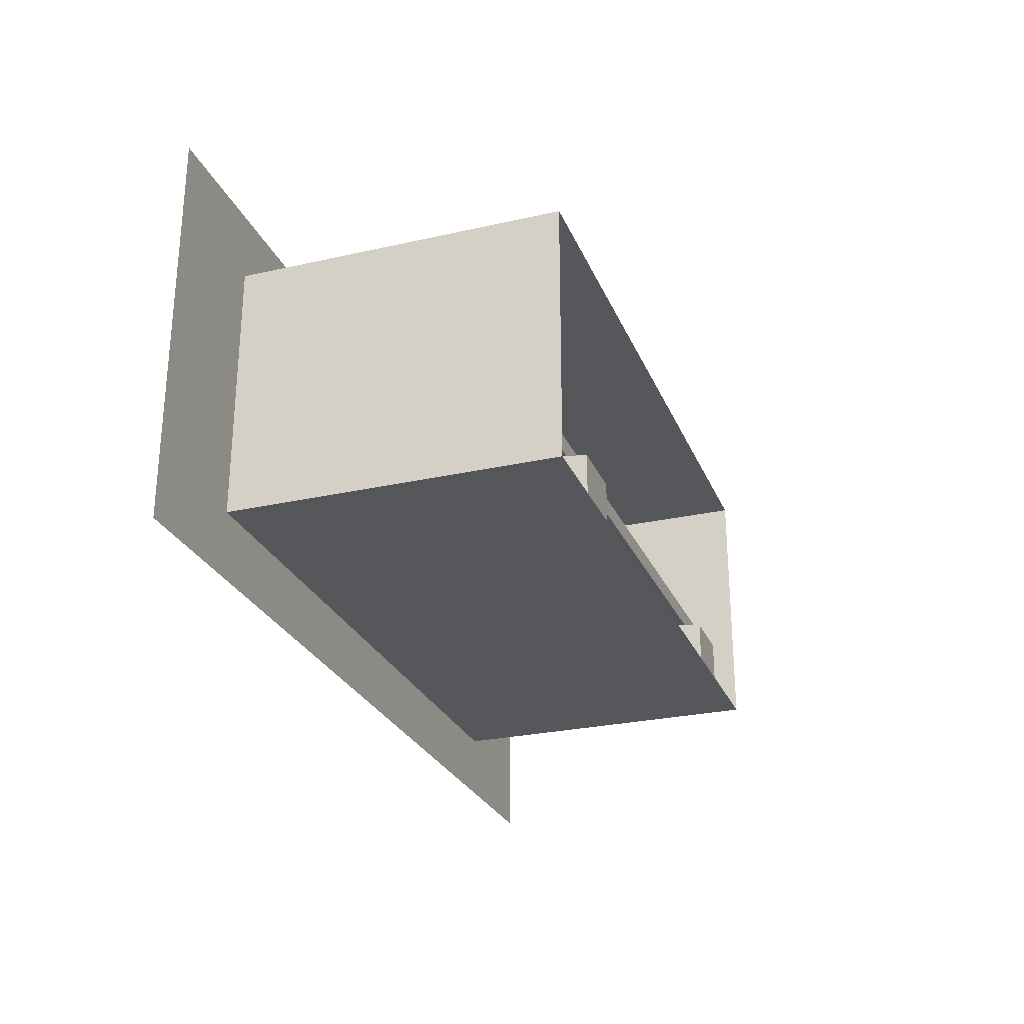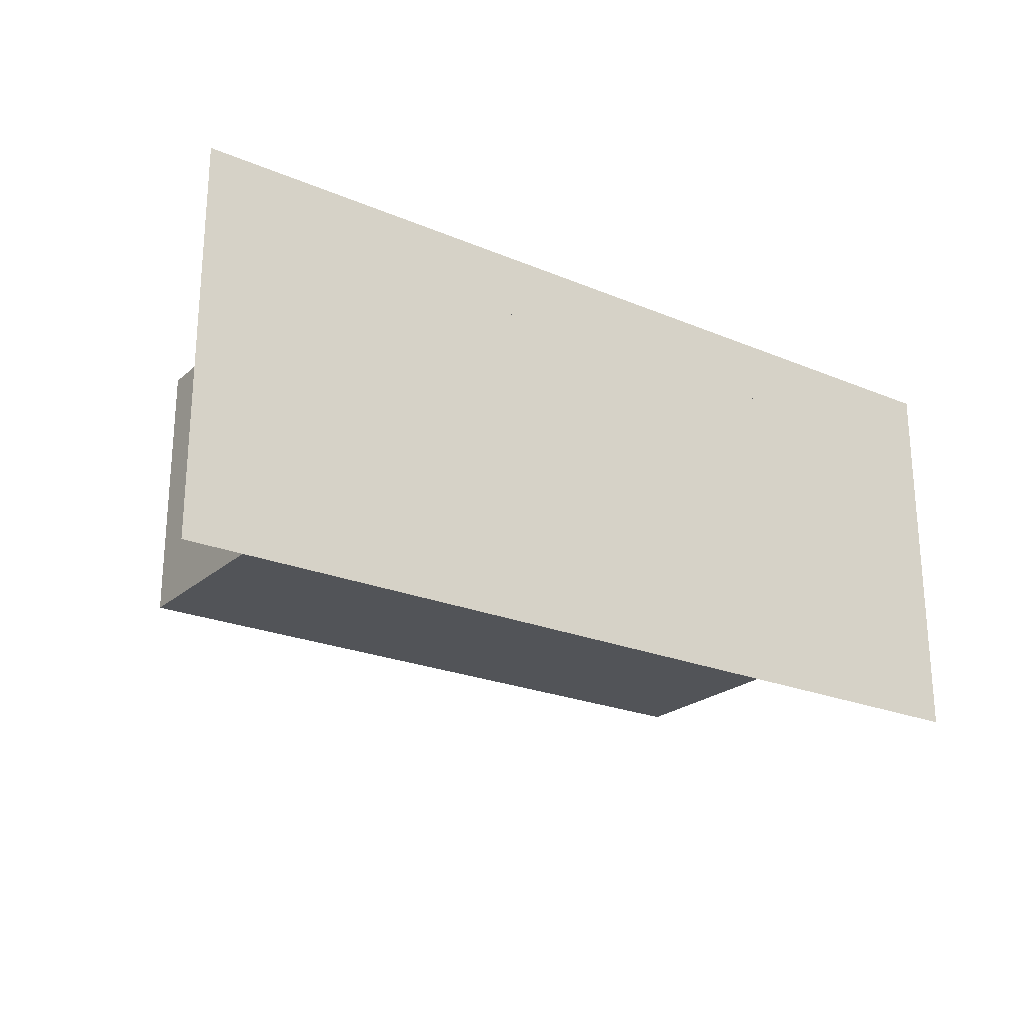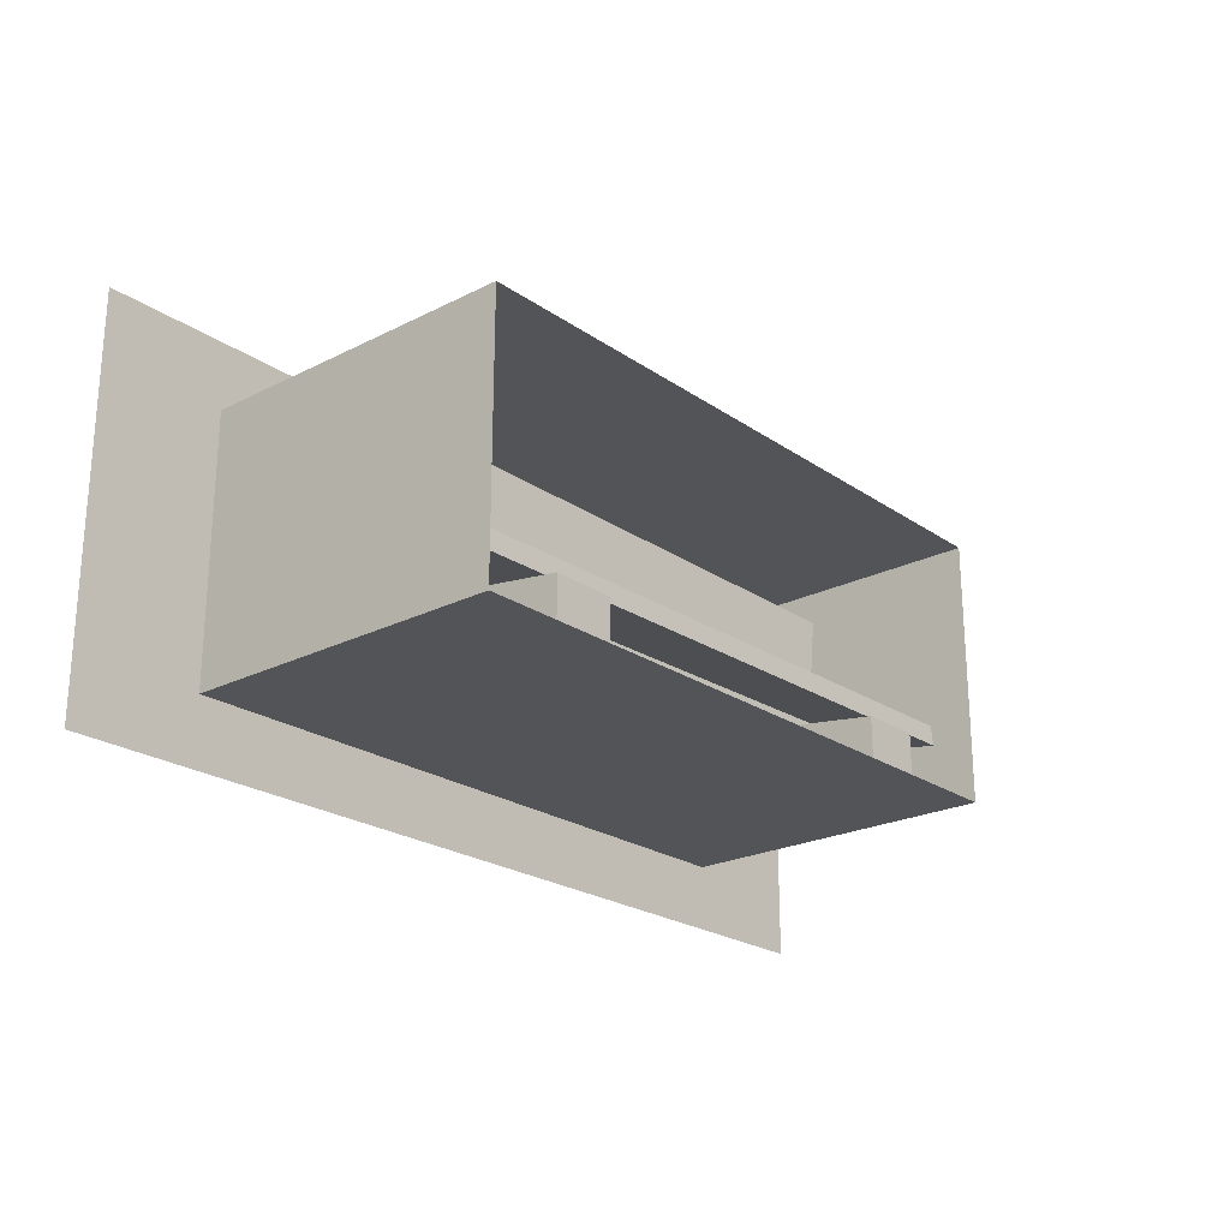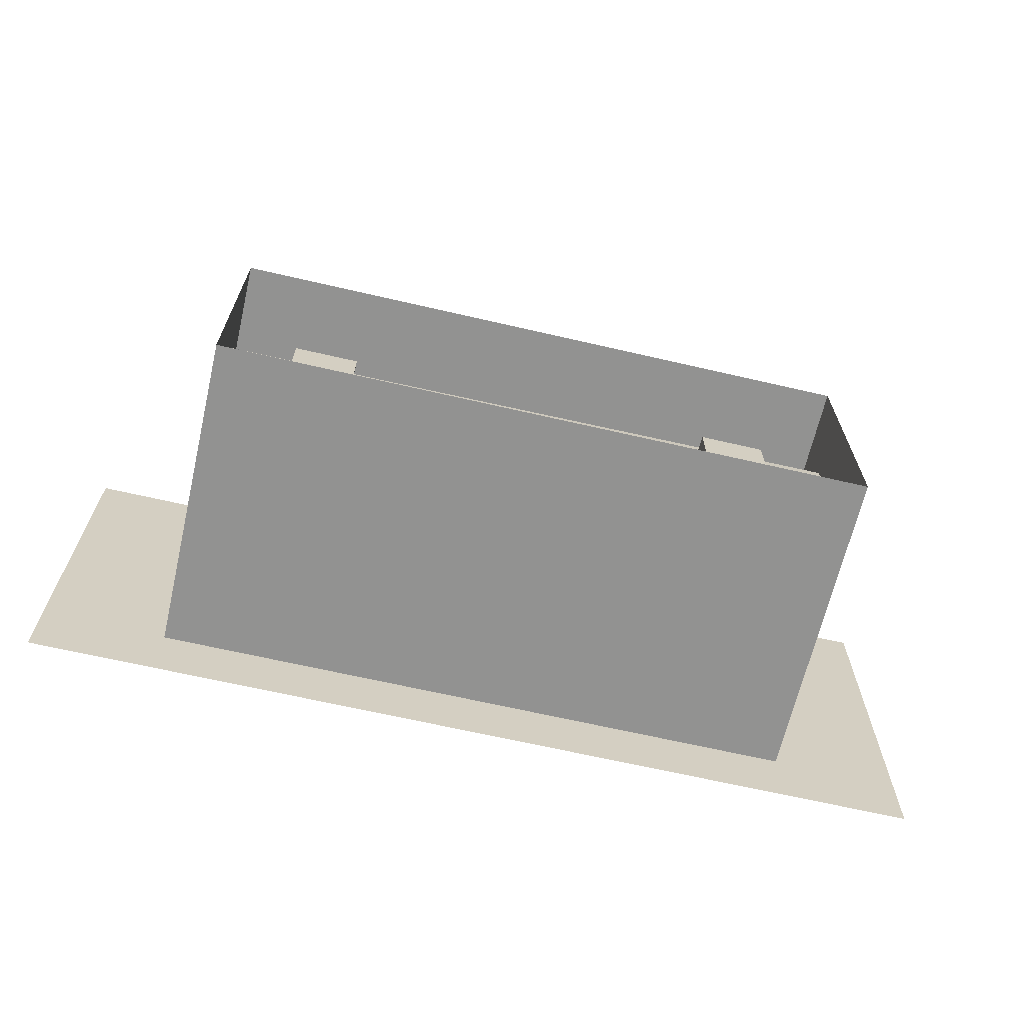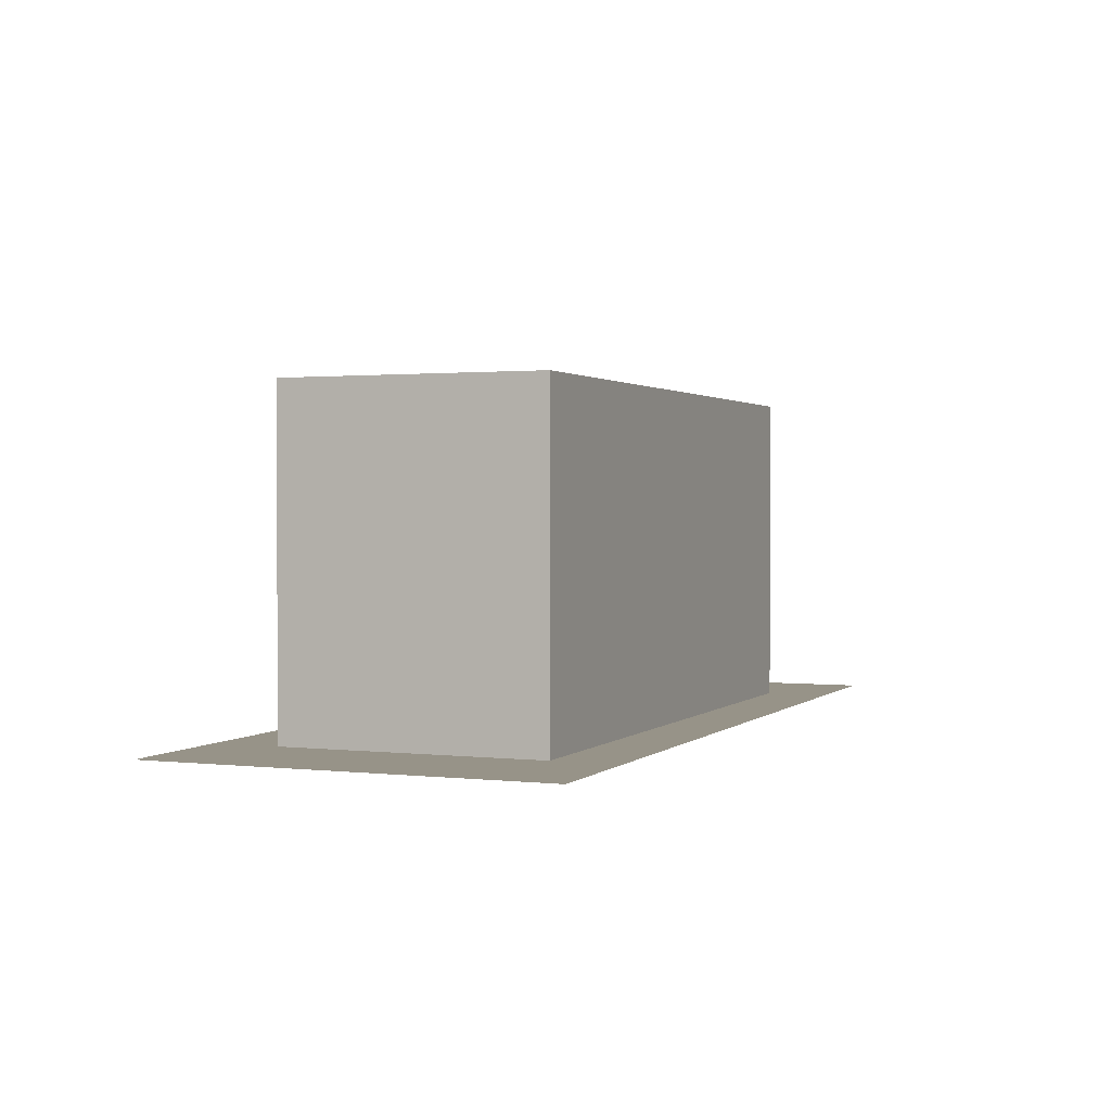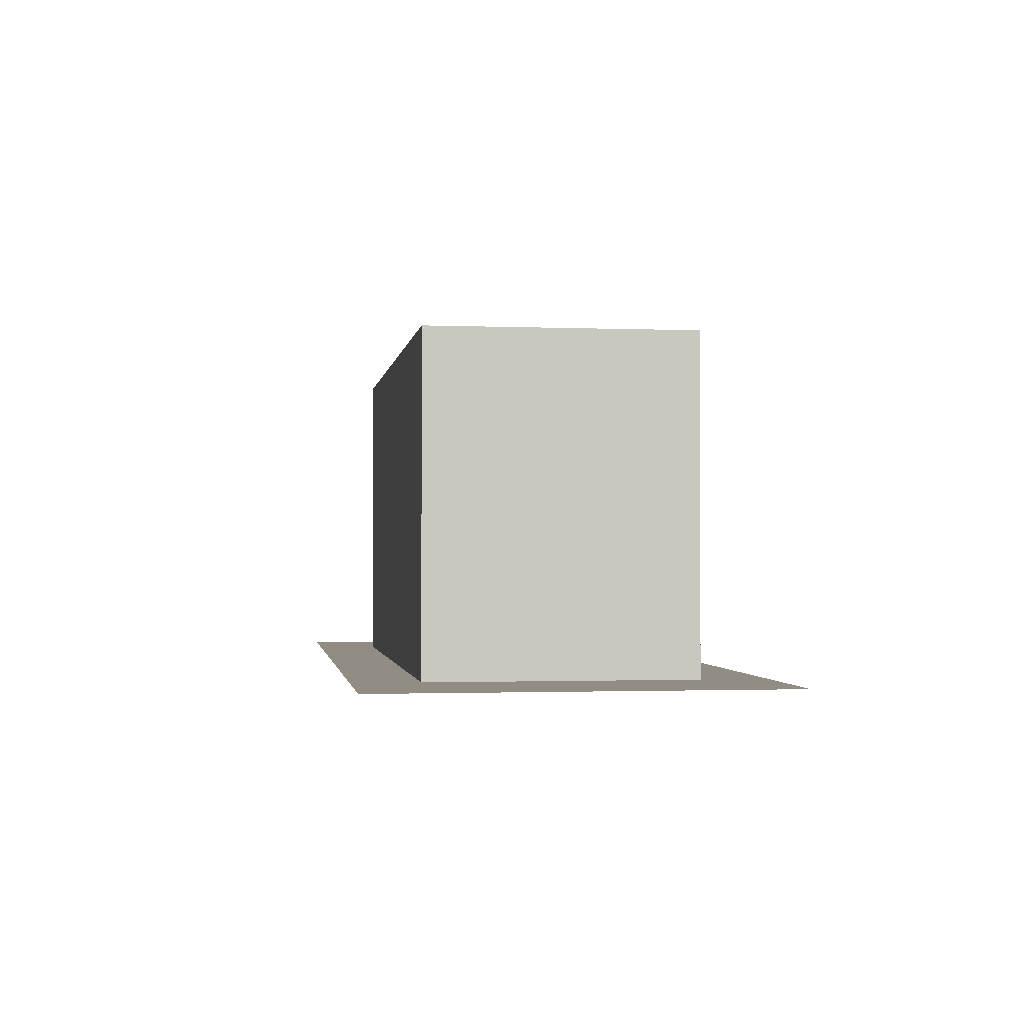
<metadata>
{"format":"obj","ext":"obj","renderer":"f3d","projection":"perspective","resolution":1024,"background":"white","views":[{"elev":-26.8,"azim":-70.6,"up":"+Y"},{"elev":-23.3,"azim":144.7,"up":"+Y"},{"elev":-22.8,"azim":-49.3,"up":"+Y"},{"elev":-66.2,"azim":-13.1,"up":"+Y"},{"elev":1.4,"azim":-67.7,"up":"+Z"},{"elev":-1.3,"azim":81.8,"up":"+Z"}]}
</metadata>
<code>
v -0.4685 -0.5 0
v -0.4685 -2.5 0
v -0.4685 -2.453 0.3333
v -0.4685 -2.299 0.6667
v -0.4685 -2 1
v -0.4685 -1 1
v -0.4685 -0.7144 0.6667
v -0.4685 -0.5807 0.3333
v 0 -2.2 2.5
v -0.4685 -2.2 2.5
v -0.4685 -2.5 2.5
v 0 -2.5 2.5
v 0 -2 1
v 0 -1 1
v 0 -0.5 0
v 0 -0.5807 0.3333
v 0 -0.7144 0.6667
v 0 -2.299 0.6667
v 0 -2.453 0.3333
v 0 -2.5 0
v 2.719 -0.5 0
v 2.719 -2.5 0
v 2.719 -2.453 0.3333
v 2.719 -2.299 0.6667
v 2.719 -2 1
v 2.719 -1 1
v 2.719 -0.7144 0.6667
v 2.719 -0.5807 0.3333
v 3.188 -2.2 2.5
v 2.719 -2.2 2.5
v 2.719 -2.5 2.5
v 3.188 -2.5 2.5
v 3.188 -2 1
v 3.188 -1 1
v 3.188 -0.5 0
v 3.188 -0.5807 0.3333
v 3.188 -0.7144 0.6667
v 3.188 -2.299 0.6667
v 3.188 -2.453 0.3333
v 3.188 -2.5 0
v 3.836 -1.837 1.306
v -0.8682 -1.837 1.306
v -0.8884 -1.897 1.625
v 3.767 -1.892 1.721
v 3.783 -2.009 1.718
v -0.9057 -2.027 1.621
v -0.8682 -1.978 1.262
v 3.836 -1.978 1.262
v -0.9566 -1.992 2.314
v 3.747 -1.947 2.322
v 3.767 -1.887 1.862
v -0.8878 -1.891 1.723
v -0.9032 -2.004 1.686
v 3.786 -2.012 1.822
v 3.749 -2.098 2.333
v -0.9552 -2.143 2.325
v -0.852 -1.791 1.164
v 3.852 -1.791 1.164
v 3.969 -0.7583 1.164
v -0.9685 -0.7583 1.164
v 3.852 -1.791 1
v -0.852 -1.791 1
v 3.969 -0.7583 1
v -0.9685 -0.7583 1
v -2 -3 0
v 5 -3 0
v 5 0 0
v -2 0 0
v 3.999 -0.5 0
v 3.999 -0.5 2.5
v 3.999 -2.5 2.5
v 3.999 -2.5 0
v -1.034 -0.5 0
v -1.034 -0.5 2.5
v -1.034 -2.5 0
v -1.034 -2.5 2.5
g bench_base_left bench
f 1 2 3 4 5 6 7 8
f 9 10 11 12
f 13 5 10 9
f 14 6 5 13
f 15 1 8 16
f 8 7 17 16
f 7 6 14 17
f 14 13 18 19 20 15 16 17
f 9 12 18 13
f 12 11 4 18
f 5 4 11 10
f 4 3 19 18
f 3 2 20 19
g bench_base_right bench
f 21 22 23 24 25 26 27 28
f 29 30 31 32
f 33 25 30 29
f 34 26 25 33
f 35 21 28 36
f 28 27 37 36
f 27 26 34 37
f 34 33 38 39 40 35 36 37
f 29 32 38 33
f 32 31 24 38
f 25 24 31 30
f 24 23 39 38
f 23 22 40 39
g backrest bench
f 41 42 43 44
f 45 44 43 46
f 46 43 42 47
f 47 42 41 48
f 48 41 44 45
f 45 46 47 48
g backrest2 bench
f 49 50 51 52
f 53 52 51 54
f 54 51 50 55
f 55 50 49 56
f 56 49 52 53
f 53 54 55 56
g seat bench
f 57 58 59 60
f 61 58 57 62
f 63 59 58 61
f 64 60 59 63
f 62 57 60 64
f 64 63 61 62
g bench_shadow bench
f 65 66 67 68
g bench_wall_collisions bench
f 69 70 71 72
f 73 74 70 69
f 75 76 74 73
f 72 71 76 75

</code>
